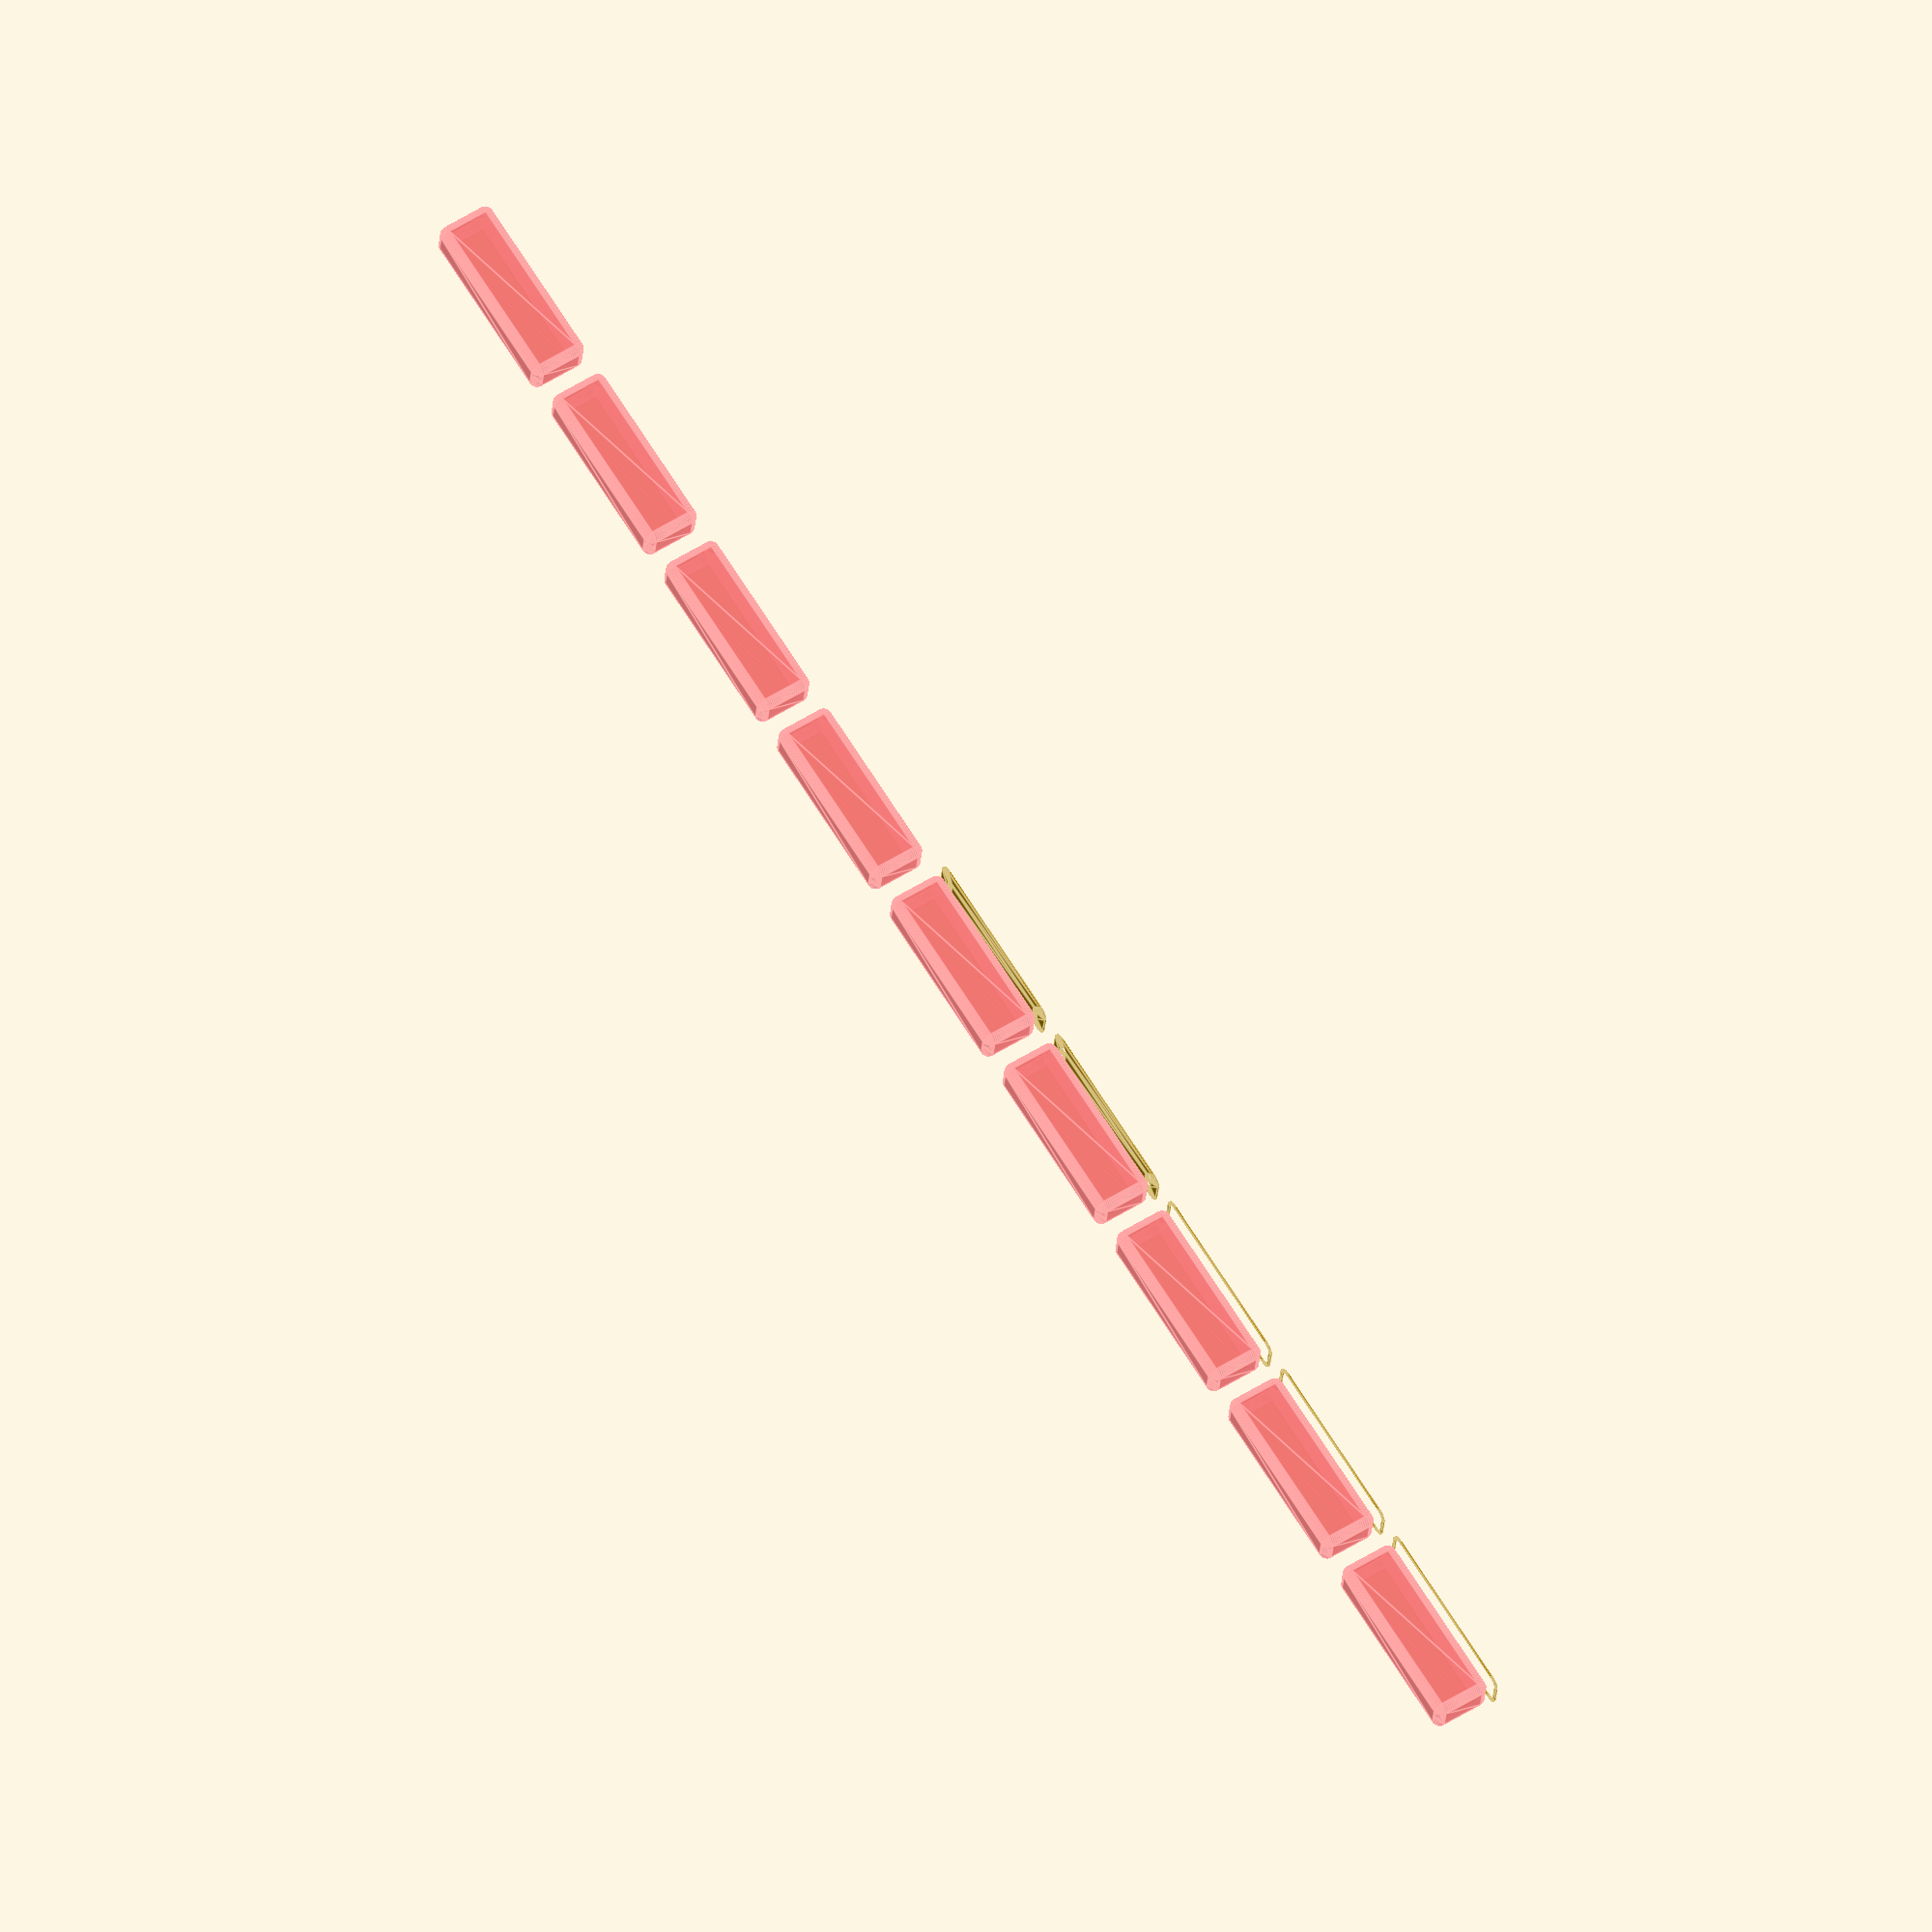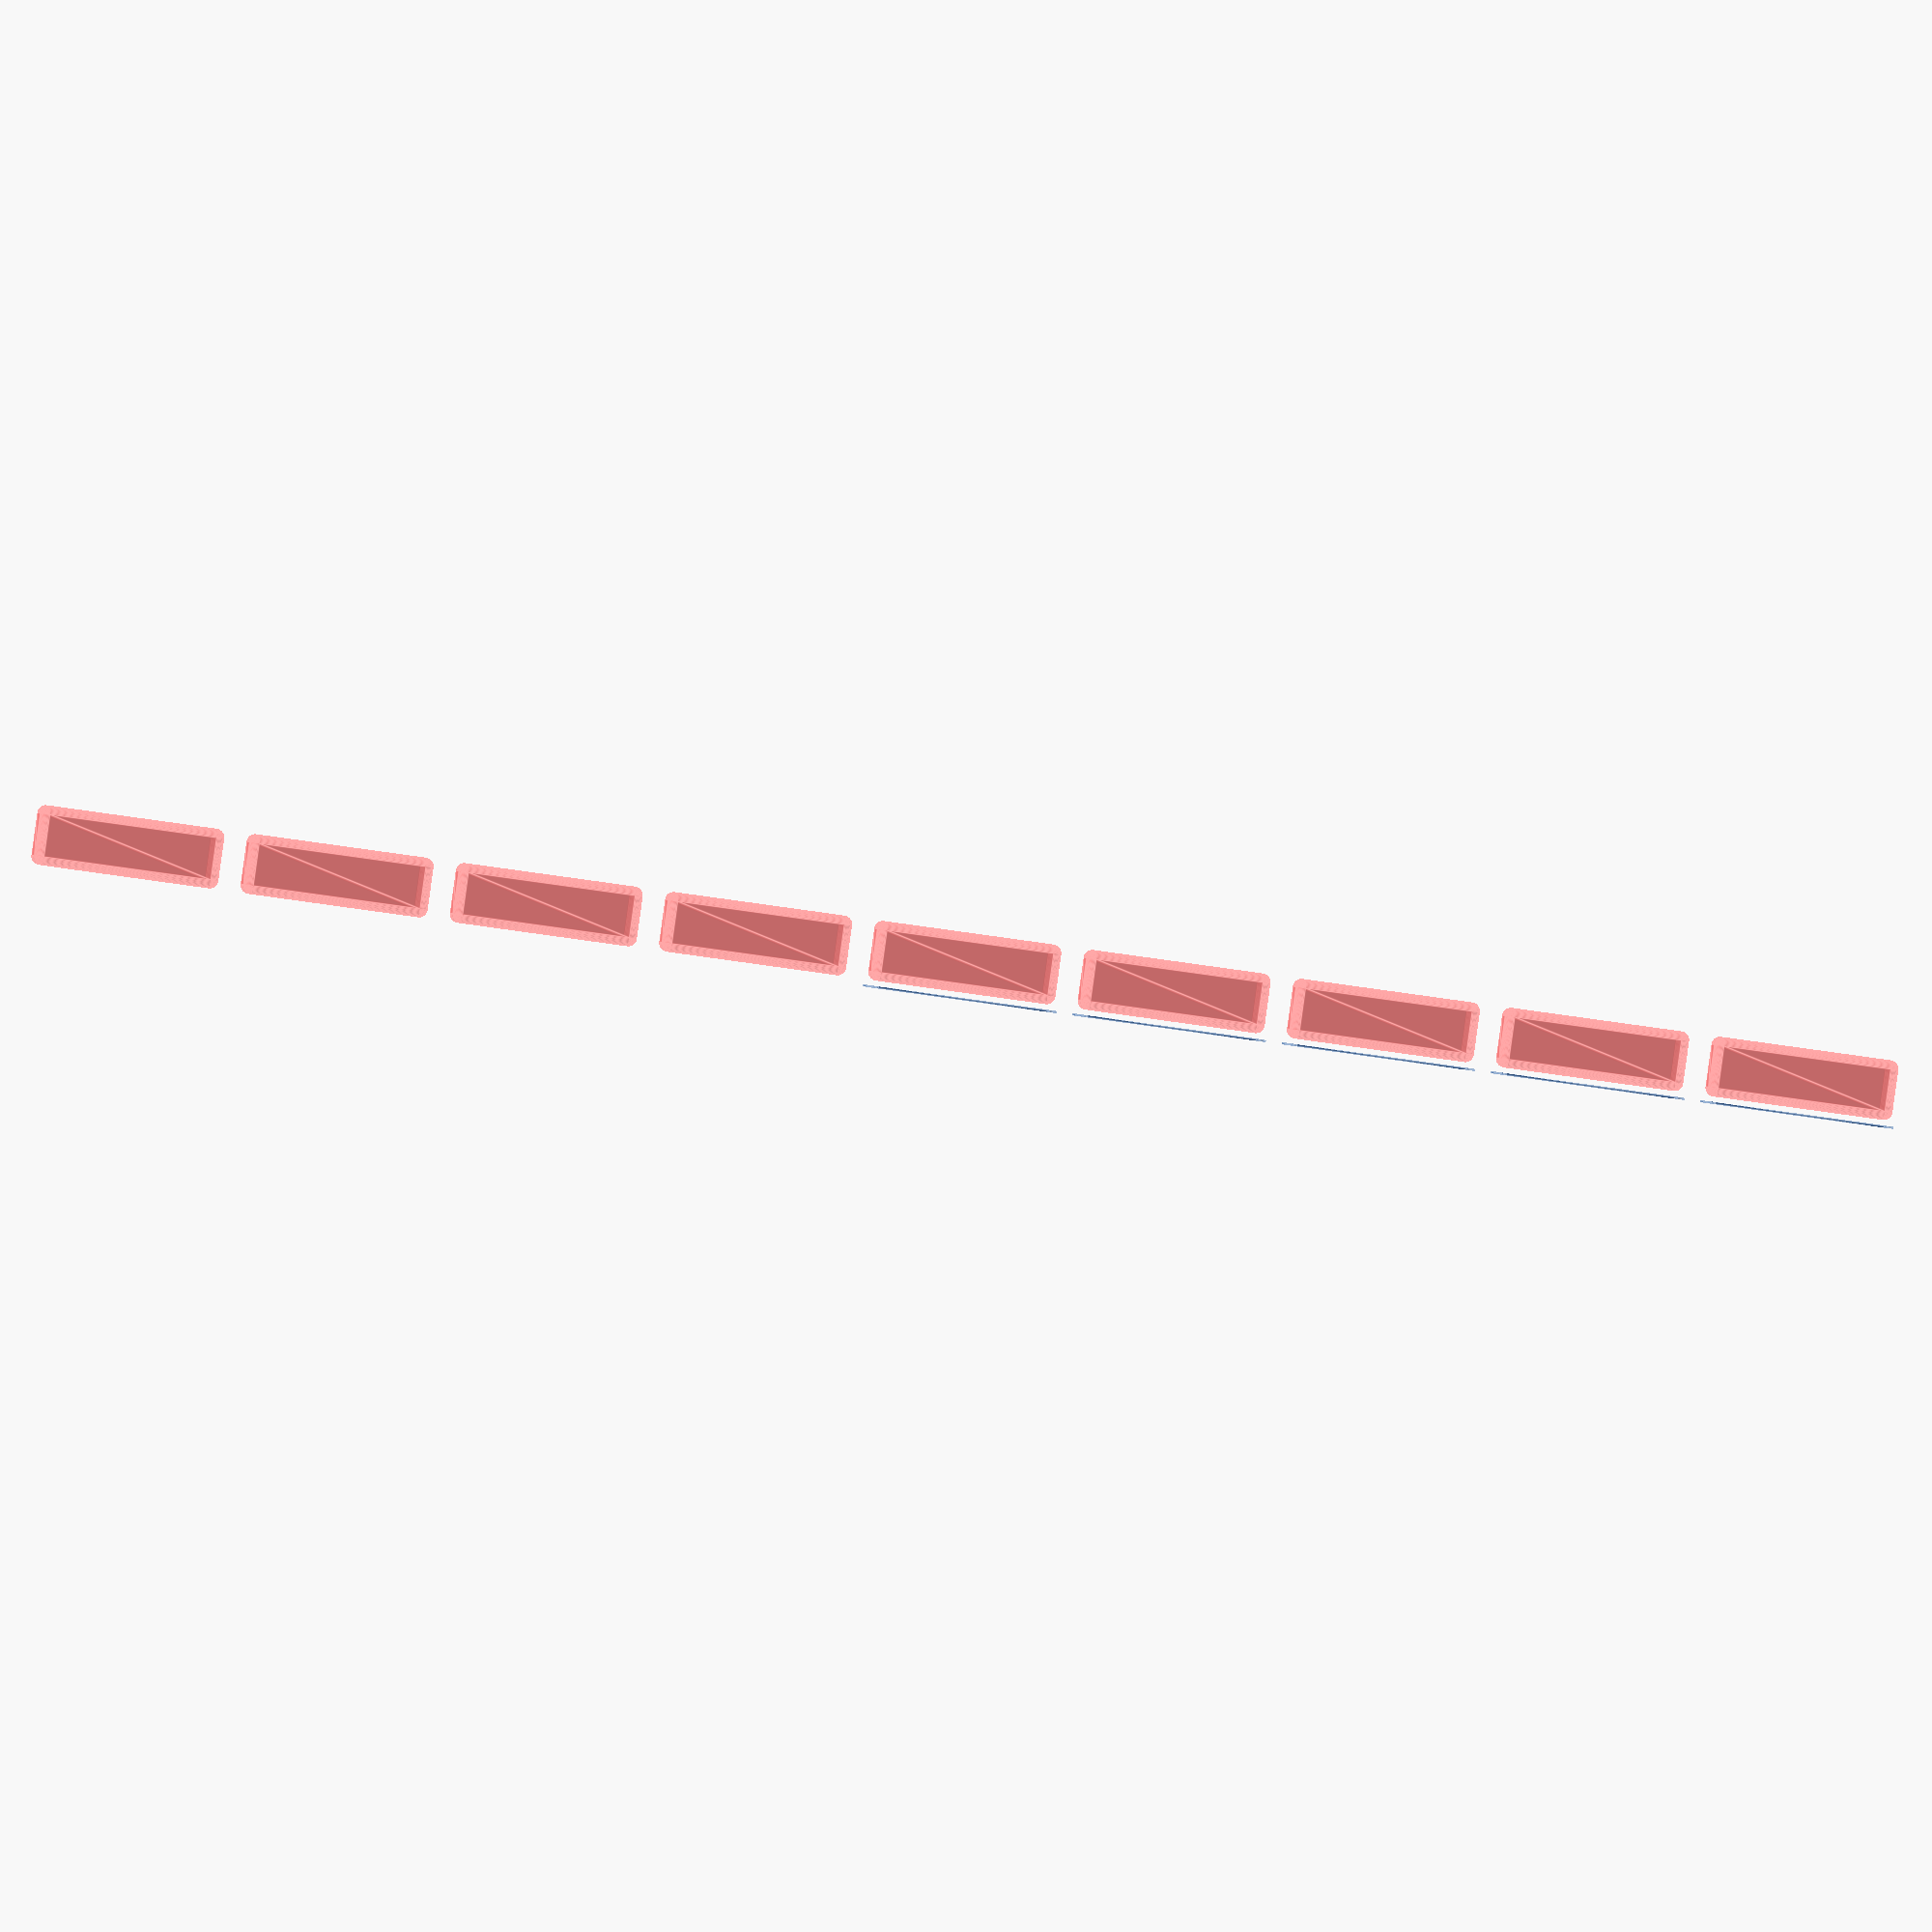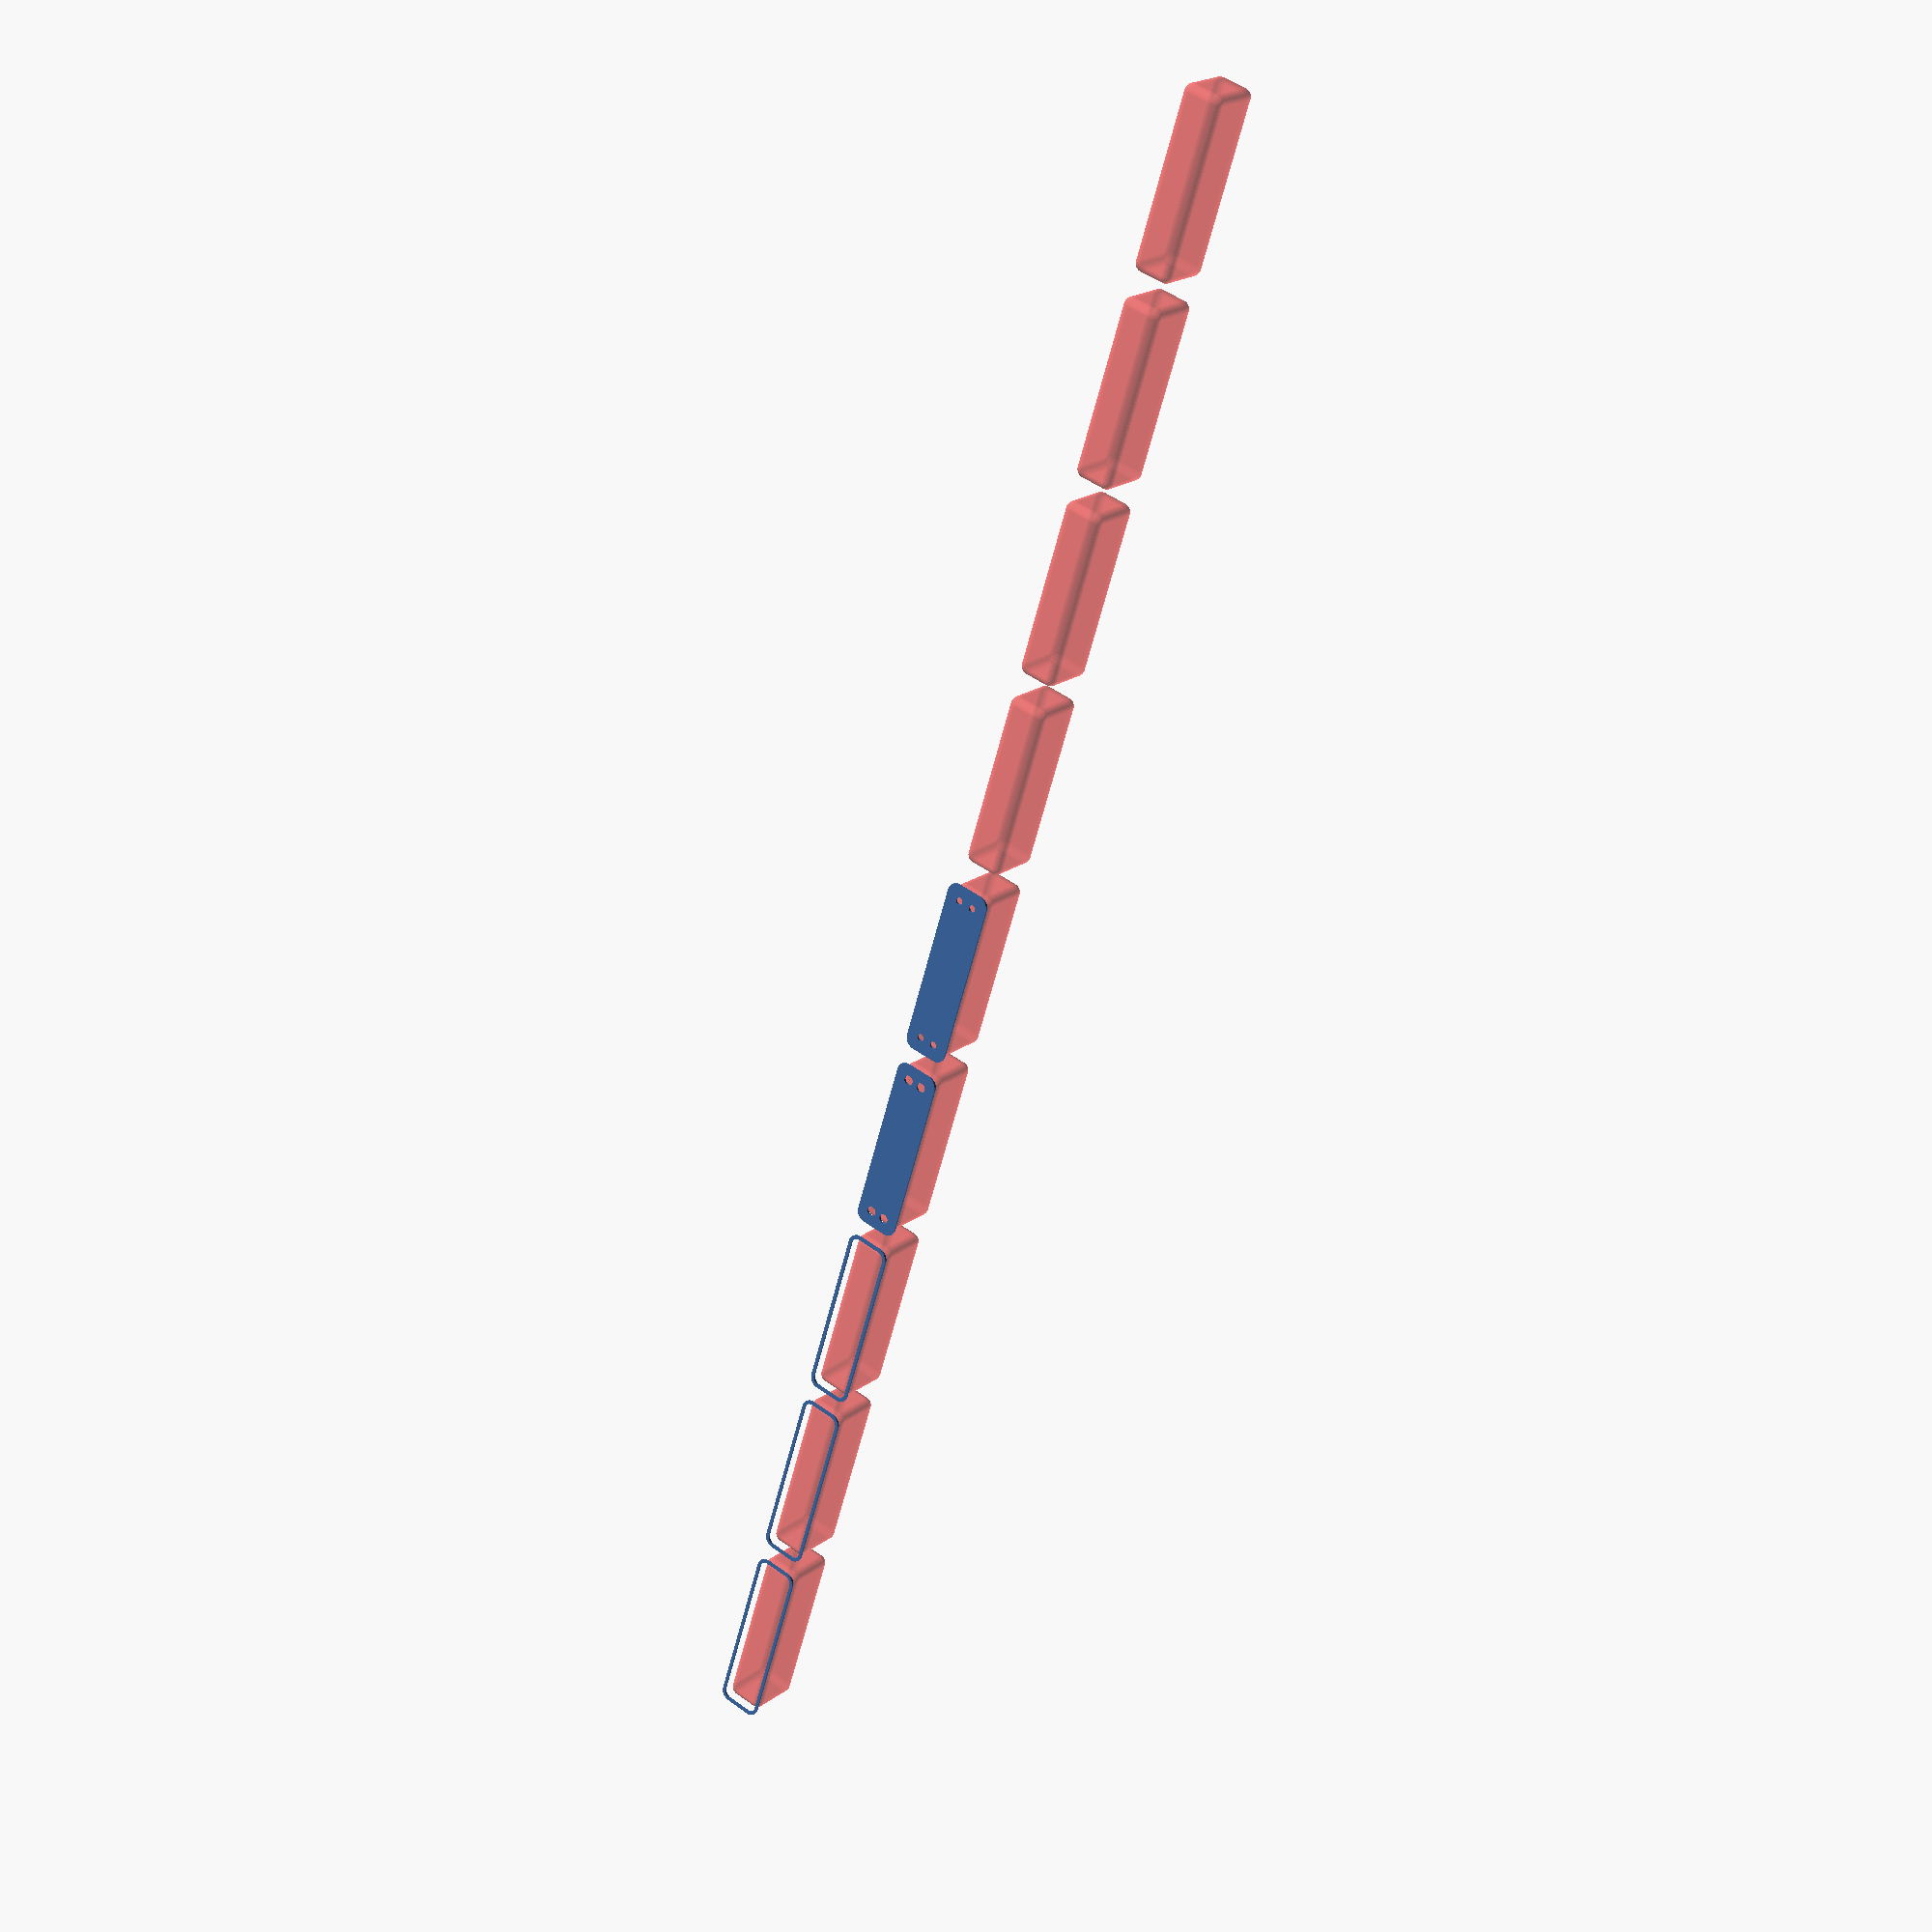
<openscad>
$fn = 50;


union() {
	translate(v = [0, 0, 0]) {
		projection() {
			intersection() {
				translate(v = [-500, -500, -12.0000000000]) {
					cube(size = [1000, 1000, 0.1000000000]);
				}
				difference() {
					union() {
						hull() {
							translate(v = [-6.2500000000, 40.0000000000, 0]) {
								cylinder(h = 27, r = 5);
							}
							translate(v = [6.2500000000, 40.0000000000, 0]) {
								cylinder(h = 27, r = 5);
							}
							translate(v = [-6.2500000000, -40.0000000000, 0]) {
								cylinder(h = 27, r = 5);
							}
							translate(v = [6.2500000000, -40.0000000000, 0]) {
								cylinder(h = 27, r = 5);
							}
						}
					}
					union() {
						translate(v = [-3.7500000000, -37.5000000000, 2]) {
							rotate(a = [0, 0, 0]) {
								difference() {
									union() {
										translate(v = [0, 0, -1.7000000000]) {
											cylinder(h = 1.7000000000, r1 = 1.5000000000, r2 = 2.4000000000);
										}
										cylinder(h = 250, r = 2.4000000000);
										translate(v = [0, 0, -6.0000000000]) {
											cylinder(h = 6, r = 1.5000000000);
										}
										translate(v = [0, 0, -6.0000000000]) {
											cylinder(h = 6, r = 1.8000000000);
										}
										translate(v = [0, 0, -6.0000000000]) {
											cylinder(h = 6, r = 1.5000000000);
										}
									}
									union();
								}
							}
						}
						translate(v = [3.7500000000, -37.5000000000, 2]) {
							rotate(a = [0, 0, 0]) {
								difference() {
									union() {
										translate(v = [0, 0, -1.7000000000]) {
											cylinder(h = 1.7000000000, r1 = 1.5000000000, r2 = 2.4000000000);
										}
										cylinder(h = 250, r = 2.4000000000);
										translate(v = [0, 0, -6.0000000000]) {
											cylinder(h = 6, r = 1.5000000000);
										}
										translate(v = [0, 0, -6.0000000000]) {
											cylinder(h = 6, r = 1.8000000000);
										}
										translate(v = [0, 0, -6.0000000000]) {
											cylinder(h = 6, r = 1.5000000000);
										}
									}
									union();
								}
							}
						}
						translate(v = [-3.7500000000, 37.5000000000, 2]) {
							rotate(a = [0, 0, 0]) {
								difference() {
									union() {
										translate(v = [0, 0, -1.7000000000]) {
											cylinder(h = 1.7000000000, r1 = 1.5000000000, r2 = 2.4000000000);
										}
										cylinder(h = 250, r = 2.4000000000);
										translate(v = [0, 0, -6.0000000000]) {
											cylinder(h = 6, r = 1.5000000000);
										}
										translate(v = [0, 0, -6.0000000000]) {
											cylinder(h = 6, r = 1.8000000000);
										}
										translate(v = [0, 0, -6.0000000000]) {
											cylinder(h = 6, r = 1.5000000000);
										}
									}
									union();
								}
							}
						}
						translate(v = [3.7500000000, 37.5000000000, 2]) {
							rotate(a = [0, 0, 0]) {
								difference() {
									union() {
										translate(v = [0, 0, -1.7000000000]) {
											cylinder(h = 1.7000000000, r1 = 1.5000000000, r2 = 2.4000000000);
										}
										cylinder(h = 250, r = 2.4000000000);
										translate(v = [0, 0, -6.0000000000]) {
											cylinder(h = 6, r = 1.5000000000);
										}
										translate(v = [0, 0, -6.0000000000]) {
											cylinder(h = 6, r = 1.8000000000);
										}
										translate(v = [0, 0, -6.0000000000]) {
											cylinder(h = 6, r = 1.5000000000);
										}
									}
									union();
								}
							}
						}
						translate(v = [0, 0, 3]) {
							#hull() {
								union() {
									translate(v = [-5.7500000000, 39.5000000000, 4]) {
										cylinder(h = 20, r = 4);
									}
									translate(v = [-5.7500000000, 39.5000000000, 4]) {
										sphere(r = 4);
									}
									translate(v = [-5.7500000000, 39.5000000000, 24]) {
										sphere(r = 4);
									}
								}
								union() {
									translate(v = [5.7500000000, 39.5000000000, 4]) {
										cylinder(h = 20, r = 4);
									}
									translate(v = [5.7500000000, 39.5000000000, 4]) {
										sphere(r = 4);
									}
									translate(v = [5.7500000000, 39.5000000000, 24]) {
										sphere(r = 4);
									}
								}
								union() {
									translate(v = [-5.7500000000, -39.5000000000, 4]) {
										cylinder(h = 20, r = 4);
									}
									translate(v = [-5.7500000000, -39.5000000000, 4]) {
										sphere(r = 4);
									}
									translate(v = [-5.7500000000, -39.5000000000, 24]) {
										sphere(r = 4);
									}
								}
								union() {
									translate(v = [5.7500000000, -39.5000000000, 4]) {
										cylinder(h = 20, r = 4);
									}
									translate(v = [5.7500000000, -39.5000000000, 4]) {
										sphere(r = 4);
									}
									translate(v = [5.7500000000, -39.5000000000, 24]) {
										sphere(r = 4);
									}
								}
							}
						}
					}
				}
			}
		}
	}
	translate(v = [0, 99, 0]) {
		projection() {
			intersection() {
				translate(v = [-500, -500, -9.0000000000]) {
					cube(size = [1000, 1000, 0.1000000000]);
				}
				difference() {
					union() {
						hull() {
							translate(v = [-6.2500000000, 40.0000000000, 0]) {
								cylinder(h = 27, r = 5);
							}
							translate(v = [6.2500000000, 40.0000000000, 0]) {
								cylinder(h = 27, r = 5);
							}
							translate(v = [-6.2500000000, -40.0000000000, 0]) {
								cylinder(h = 27, r = 5);
							}
							translate(v = [6.2500000000, -40.0000000000, 0]) {
								cylinder(h = 27, r = 5);
							}
						}
					}
					union() {
						translate(v = [-3.7500000000, -37.5000000000, 2]) {
							rotate(a = [0, 0, 0]) {
								difference() {
									union() {
										translate(v = [0, 0, -1.7000000000]) {
											cylinder(h = 1.7000000000, r1 = 1.5000000000, r2 = 2.4000000000);
										}
										cylinder(h = 250, r = 2.4000000000);
										translate(v = [0, 0, -6.0000000000]) {
											cylinder(h = 6, r = 1.5000000000);
										}
										translate(v = [0, 0, -6.0000000000]) {
											cylinder(h = 6, r = 1.8000000000);
										}
										translate(v = [0, 0, -6.0000000000]) {
											cylinder(h = 6, r = 1.5000000000);
										}
									}
									union();
								}
							}
						}
						translate(v = [3.7500000000, -37.5000000000, 2]) {
							rotate(a = [0, 0, 0]) {
								difference() {
									union() {
										translate(v = [0, 0, -1.7000000000]) {
											cylinder(h = 1.7000000000, r1 = 1.5000000000, r2 = 2.4000000000);
										}
										cylinder(h = 250, r = 2.4000000000);
										translate(v = [0, 0, -6.0000000000]) {
											cylinder(h = 6, r = 1.5000000000);
										}
										translate(v = [0, 0, -6.0000000000]) {
											cylinder(h = 6, r = 1.8000000000);
										}
										translate(v = [0, 0, -6.0000000000]) {
											cylinder(h = 6, r = 1.5000000000);
										}
									}
									union();
								}
							}
						}
						translate(v = [-3.7500000000, 37.5000000000, 2]) {
							rotate(a = [0, 0, 0]) {
								difference() {
									union() {
										translate(v = [0, 0, -1.7000000000]) {
											cylinder(h = 1.7000000000, r1 = 1.5000000000, r2 = 2.4000000000);
										}
										cylinder(h = 250, r = 2.4000000000);
										translate(v = [0, 0, -6.0000000000]) {
											cylinder(h = 6, r = 1.5000000000);
										}
										translate(v = [0, 0, -6.0000000000]) {
											cylinder(h = 6, r = 1.8000000000);
										}
										translate(v = [0, 0, -6.0000000000]) {
											cylinder(h = 6, r = 1.5000000000);
										}
									}
									union();
								}
							}
						}
						translate(v = [3.7500000000, 37.5000000000, 2]) {
							rotate(a = [0, 0, 0]) {
								difference() {
									union() {
										translate(v = [0, 0, -1.7000000000]) {
											cylinder(h = 1.7000000000, r1 = 1.5000000000, r2 = 2.4000000000);
										}
										cylinder(h = 250, r = 2.4000000000);
										translate(v = [0, 0, -6.0000000000]) {
											cylinder(h = 6, r = 1.5000000000);
										}
										translate(v = [0, 0, -6.0000000000]) {
											cylinder(h = 6, r = 1.8000000000);
										}
										translate(v = [0, 0, -6.0000000000]) {
											cylinder(h = 6, r = 1.5000000000);
										}
									}
									union();
								}
							}
						}
						translate(v = [0, 0, 3]) {
							#hull() {
								union() {
									translate(v = [-5.7500000000, 39.5000000000, 4]) {
										cylinder(h = 20, r = 4);
									}
									translate(v = [-5.7500000000, 39.5000000000, 4]) {
										sphere(r = 4);
									}
									translate(v = [-5.7500000000, 39.5000000000, 24]) {
										sphere(r = 4);
									}
								}
								union() {
									translate(v = [5.7500000000, 39.5000000000, 4]) {
										cylinder(h = 20, r = 4);
									}
									translate(v = [5.7500000000, 39.5000000000, 4]) {
										sphere(r = 4);
									}
									translate(v = [5.7500000000, 39.5000000000, 24]) {
										sphere(r = 4);
									}
								}
								union() {
									translate(v = [-5.7500000000, -39.5000000000, 4]) {
										cylinder(h = 20, r = 4);
									}
									translate(v = [-5.7500000000, -39.5000000000, 4]) {
										sphere(r = 4);
									}
									translate(v = [-5.7500000000, -39.5000000000, 24]) {
										sphere(r = 4);
									}
								}
								union() {
									translate(v = [5.7500000000, -39.5000000000, 4]) {
										cylinder(h = 20, r = 4);
									}
									translate(v = [5.7500000000, -39.5000000000, 4]) {
										sphere(r = 4);
									}
									translate(v = [5.7500000000, -39.5000000000, 24]) {
										sphere(r = 4);
									}
								}
							}
						}
					}
				}
			}
		}
	}
	translate(v = [0, 198, 0]) {
		projection() {
			intersection() {
				translate(v = [-500, -500, -6.0000000000]) {
					cube(size = [1000, 1000, 0.1000000000]);
				}
				difference() {
					union() {
						hull() {
							translate(v = [-6.2500000000, 40.0000000000, 0]) {
								cylinder(h = 27, r = 5);
							}
							translate(v = [6.2500000000, 40.0000000000, 0]) {
								cylinder(h = 27, r = 5);
							}
							translate(v = [-6.2500000000, -40.0000000000, 0]) {
								cylinder(h = 27, r = 5);
							}
							translate(v = [6.2500000000, -40.0000000000, 0]) {
								cylinder(h = 27, r = 5);
							}
						}
					}
					union() {
						translate(v = [-3.7500000000, -37.5000000000, 2]) {
							rotate(a = [0, 0, 0]) {
								difference() {
									union() {
										translate(v = [0, 0, -1.7000000000]) {
											cylinder(h = 1.7000000000, r1 = 1.5000000000, r2 = 2.4000000000);
										}
										cylinder(h = 250, r = 2.4000000000);
										translate(v = [0, 0, -6.0000000000]) {
											cylinder(h = 6, r = 1.5000000000);
										}
										translate(v = [0, 0, -6.0000000000]) {
											cylinder(h = 6, r = 1.8000000000);
										}
										translate(v = [0, 0, -6.0000000000]) {
											cylinder(h = 6, r = 1.5000000000);
										}
									}
									union();
								}
							}
						}
						translate(v = [3.7500000000, -37.5000000000, 2]) {
							rotate(a = [0, 0, 0]) {
								difference() {
									union() {
										translate(v = [0, 0, -1.7000000000]) {
											cylinder(h = 1.7000000000, r1 = 1.5000000000, r2 = 2.4000000000);
										}
										cylinder(h = 250, r = 2.4000000000);
										translate(v = [0, 0, -6.0000000000]) {
											cylinder(h = 6, r = 1.5000000000);
										}
										translate(v = [0, 0, -6.0000000000]) {
											cylinder(h = 6, r = 1.8000000000);
										}
										translate(v = [0, 0, -6.0000000000]) {
											cylinder(h = 6, r = 1.5000000000);
										}
									}
									union();
								}
							}
						}
						translate(v = [-3.7500000000, 37.5000000000, 2]) {
							rotate(a = [0, 0, 0]) {
								difference() {
									union() {
										translate(v = [0, 0, -1.7000000000]) {
											cylinder(h = 1.7000000000, r1 = 1.5000000000, r2 = 2.4000000000);
										}
										cylinder(h = 250, r = 2.4000000000);
										translate(v = [0, 0, -6.0000000000]) {
											cylinder(h = 6, r = 1.5000000000);
										}
										translate(v = [0, 0, -6.0000000000]) {
											cylinder(h = 6, r = 1.8000000000);
										}
										translate(v = [0, 0, -6.0000000000]) {
											cylinder(h = 6, r = 1.5000000000);
										}
									}
									union();
								}
							}
						}
						translate(v = [3.7500000000, 37.5000000000, 2]) {
							rotate(a = [0, 0, 0]) {
								difference() {
									union() {
										translate(v = [0, 0, -1.7000000000]) {
											cylinder(h = 1.7000000000, r1 = 1.5000000000, r2 = 2.4000000000);
										}
										cylinder(h = 250, r = 2.4000000000);
										translate(v = [0, 0, -6.0000000000]) {
											cylinder(h = 6, r = 1.5000000000);
										}
										translate(v = [0, 0, -6.0000000000]) {
											cylinder(h = 6, r = 1.8000000000);
										}
										translate(v = [0, 0, -6.0000000000]) {
											cylinder(h = 6, r = 1.5000000000);
										}
									}
									union();
								}
							}
						}
						translate(v = [0, 0, 3]) {
							#hull() {
								union() {
									translate(v = [-5.7500000000, 39.5000000000, 4]) {
										cylinder(h = 20, r = 4);
									}
									translate(v = [-5.7500000000, 39.5000000000, 4]) {
										sphere(r = 4);
									}
									translate(v = [-5.7500000000, 39.5000000000, 24]) {
										sphere(r = 4);
									}
								}
								union() {
									translate(v = [5.7500000000, 39.5000000000, 4]) {
										cylinder(h = 20, r = 4);
									}
									translate(v = [5.7500000000, 39.5000000000, 4]) {
										sphere(r = 4);
									}
									translate(v = [5.7500000000, 39.5000000000, 24]) {
										sphere(r = 4);
									}
								}
								union() {
									translate(v = [-5.7500000000, -39.5000000000, 4]) {
										cylinder(h = 20, r = 4);
									}
									translate(v = [-5.7500000000, -39.5000000000, 4]) {
										sphere(r = 4);
									}
									translate(v = [-5.7500000000, -39.5000000000, 24]) {
										sphere(r = 4);
									}
								}
								union() {
									translate(v = [5.7500000000, -39.5000000000, 4]) {
										cylinder(h = 20, r = 4);
									}
									translate(v = [5.7500000000, -39.5000000000, 4]) {
										sphere(r = 4);
									}
									translate(v = [5.7500000000, -39.5000000000, 24]) {
										sphere(r = 4);
									}
								}
							}
						}
					}
				}
			}
		}
	}
	translate(v = [0, 297, 0]) {
		projection() {
			intersection() {
				translate(v = [-500, -500, -3.0000000000]) {
					cube(size = [1000, 1000, 0.1000000000]);
				}
				difference() {
					union() {
						hull() {
							translate(v = [-6.2500000000, 40.0000000000, 0]) {
								cylinder(h = 27, r = 5);
							}
							translate(v = [6.2500000000, 40.0000000000, 0]) {
								cylinder(h = 27, r = 5);
							}
							translate(v = [-6.2500000000, -40.0000000000, 0]) {
								cylinder(h = 27, r = 5);
							}
							translate(v = [6.2500000000, -40.0000000000, 0]) {
								cylinder(h = 27, r = 5);
							}
						}
					}
					union() {
						translate(v = [-3.7500000000, -37.5000000000, 2]) {
							rotate(a = [0, 0, 0]) {
								difference() {
									union() {
										translate(v = [0, 0, -1.7000000000]) {
											cylinder(h = 1.7000000000, r1 = 1.5000000000, r2 = 2.4000000000);
										}
										cylinder(h = 250, r = 2.4000000000);
										translate(v = [0, 0, -6.0000000000]) {
											cylinder(h = 6, r = 1.5000000000);
										}
										translate(v = [0, 0, -6.0000000000]) {
											cylinder(h = 6, r = 1.8000000000);
										}
										translate(v = [0, 0, -6.0000000000]) {
											cylinder(h = 6, r = 1.5000000000);
										}
									}
									union();
								}
							}
						}
						translate(v = [3.7500000000, -37.5000000000, 2]) {
							rotate(a = [0, 0, 0]) {
								difference() {
									union() {
										translate(v = [0, 0, -1.7000000000]) {
											cylinder(h = 1.7000000000, r1 = 1.5000000000, r2 = 2.4000000000);
										}
										cylinder(h = 250, r = 2.4000000000);
										translate(v = [0, 0, -6.0000000000]) {
											cylinder(h = 6, r = 1.5000000000);
										}
										translate(v = [0, 0, -6.0000000000]) {
											cylinder(h = 6, r = 1.8000000000);
										}
										translate(v = [0, 0, -6.0000000000]) {
											cylinder(h = 6, r = 1.5000000000);
										}
									}
									union();
								}
							}
						}
						translate(v = [-3.7500000000, 37.5000000000, 2]) {
							rotate(a = [0, 0, 0]) {
								difference() {
									union() {
										translate(v = [0, 0, -1.7000000000]) {
											cylinder(h = 1.7000000000, r1 = 1.5000000000, r2 = 2.4000000000);
										}
										cylinder(h = 250, r = 2.4000000000);
										translate(v = [0, 0, -6.0000000000]) {
											cylinder(h = 6, r = 1.5000000000);
										}
										translate(v = [0, 0, -6.0000000000]) {
											cylinder(h = 6, r = 1.8000000000);
										}
										translate(v = [0, 0, -6.0000000000]) {
											cylinder(h = 6, r = 1.5000000000);
										}
									}
									union();
								}
							}
						}
						translate(v = [3.7500000000, 37.5000000000, 2]) {
							rotate(a = [0, 0, 0]) {
								difference() {
									union() {
										translate(v = [0, 0, -1.7000000000]) {
											cylinder(h = 1.7000000000, r1 = 1.5000000000, r2 = 2.4000000000);
										}
										cylinder(h = 250, r = 2.4000000000);
										translate(v = [0, 0, -6.0000000000]) {
											cylinder(h = 6, r = 1.5000000000);
										}
										translate(v = [0, 0, -6.0000000000]) {
											cylinder(h = 6, r = 1.8000000000);
										}
										translate(v = [0, 0, -6.0000000000]) {
											cylinder(h = 6, r = 1.5000000000);
										}
									}
									union();
								}
							}
						}
						translate(v = [0, 0, 3]) {
							#hull() {
								union() {
									translate(v = [-5.7500000000, 39.5000000000, 4]) {
										cylinder(h = 20, r = 4);
									}
									translate(v = [-5.7500000000, 39.5000000000, 4]) {
										sphere(r = 4);
									}
									translate(v = [-5.7500000000, 39.5000000000, 24]) {
										sphere(r = 4);
									}
								}
								union() {
									translate(v = [5.7500000000, 39.5000000000, 4]) {
										cylinder(h = 20, r = 4);
									}
									translate(v = [5.7500000000, 39.5000000000, 4]) {
										sphere(r = 4);
									}
									translate(v = [5.7500000000, 39.5000000000, 24]) {
										sphere(r = 4);
									}
								}
								union() {
									translate(v = [-5.7500000000, -39.5000000000, 4]) {
										cylinder(h = 20, r = 4);
									}
									translate(v = [-5.7500000000, -39.5000000000, 4]) {
										sphere(r = 4);
									}
									translate(v = [-5.7500000000, -39.5000000000, 24]) {
										sphere(r = 4);
									}
								}
								union() {
									translate(v = [5.7500000000, -39.5000000000, 4]) {
										cylinder(h = 20, r = 4);
									}
									translate(v = [5.7500000000, -39.5000000000, 4]) {
										sphere(r = 4);
									}
									translate(v = [5.7500000000, -39.5000000000, 24]) {
										sphere(r = 4);
									}
								}
							}
						}
					}
				}
			}
		}
	}
	translate(v = [0, 396, 0]) {
		projection() {
			intersection() {
				translate(v = [-500, -500, 0.0000000000]) {
					cube(size = [1000, 1000, 0.1000000000]);
				}
				difference() {
					union() {
						hull() {
							translate(v = [-6.2500000000, 40.0000000000, 0]) {
								cylinder(h = 27, r = 5);
							}
							translate(v = [6.2500000000, 40.0000000000, 0]) {
								cylinder(h = 27, r = 5);
							}
							translate(v = [-6.2500000000, -40.0000000000, 0]) {
								cylinder(h = 27, r = 5);
							}
							translate(v = [6.2500000000, -40.0000000000, 0]) {
								cylinder(h = 27, r = 5);
							}
						}
					}
					union() {
						translate(v = [-3.7500000000, -37.5000000000, 2]) {
							rotate(a = [0, 0, 0]) {
								difference() {
									union() {
										translate(v = [0, 0, -1.7000000000]) {
											cylinder(h = 1.7000000000, r1 = 1.5000000000, r2 = 2.4000000000);
										}
										cylinder(h = 250, r = 2.4000000000);
										translate(v = [0, 0, -6.0000000000]) {
											cylinder(h = 6, r = 1.5000000000);
										}
										translate(v = [0, 0, -6.0000000000]) {
											cylinder(h = 6, r = 1.8000000000);
										}
										translate(v = [0, 0, -6.0000000000]) {
											cylinder(h = 6, r = 1.5000000000);
										}
									}
									union();
								}
							}
						}
						translate(v = [3.7500000000, -37.5000000000, 2]) {
							rotate(a = [0, 0, 0]) {
								difference() {
									union() {
										translate(v = [0, 0, -1.7000000000]) {
											cylinder(h = 1.7000000000, r1 = 1.5000000000, r2 = 2.4000000000);
										}
										cylinder(h = 250, r = 2.4000000000);
										translate(v = [0, 0, -6.0000000000]) {
											cylinder(h = 6, r = 1.5000000000);
										}
										translate(v = [0, 0, -6.0000000000]) {
											cylinder(h = 6, r = 1.8000000000);
										}
										translate(v = [0, 0, -6.0000000000]) {
											cylinder(h = 6, r = 1.5000000000);
										}
									}
									union();
								}
							}
						}
						translate(v = [-3.7500000000, 37.5000000000, 2]) {
							rotate(a = [0, 0, 0]) {
								difference() {
									union() {
										translate(v = [0, 0, -1.7000000000]) {
											cylinder(h = 1.7000000000, r1 = 1.5000000000, r2 = 2.4000000000);
										}
										cylinder(h = 250, r = 2.4000000000);
										translate(v = [0, 0, -6.0000000000]) {
											cylinder(h = 6, r = 1.5000000000);
										}
										translate(v = [0, 0, -6.0000000000]) {
											cylinder(h = 6, r = 1.8000000000);
										}
										translate(v = [0, 0, -6.0000000000]) {
											cylinder(h = 6, r = 1.5000000000);
										}
									}
									union();
								}
							}
						}
						translate(v = [3.7500000000, 37.5000000000, 2]) {
							rotate(a = [0, 0, 0]) {
								difference() {
									union() {
										translate(v = [0, 0, -1.7000000000]) {
											cylinder(h = 1.7000000000, r1 = 1.5000000000, r2 = 2.4000000000);
										}
										cylinder(h = 250, r = 2.4000000000);
										translate(v = [0, 0, -6.0000000000]) {
											cylinder(h = 6, r = 1.5000000000);
										}
										translate(v = [0, 0, -6.0000000000]) {
											cylinder(h = 6, r = 1.8000000000);
										}
										translate(v = [0, 0, -6.0000000000]) {
											cylinder(h = 6, r = 1.5000000000);
										}
									}
									union();
								}
							}
						}
						translate(v = [0, 0, 3]) {
							#hull() {
								union() {
									translate(v = [-5.7500000000, 39.5000000000, 4]) {
										cylinder(h = 20, r = 4);
									}
									translate(v = [-5.7500000000, 39.5000000000, 4]) {
										sphere(r = 4);
									}
									translate(v = [-5.7500000000, 39.5000000000, 24]) {
										sphere(r = 4);
									}
								}
								union() {
									translate(v = [5.7500000000, 39.5000000000, 4]) {
										cylinder(h = 20, r = 4);
									}
									translate(v = [5.7500000000, 39.5000000000, 4]) {
										sphere(r = 4);
									}
									translate(v = [5.7500000000, 39.5000000000, 24]) {
										sphere(r = 4);
									}
								}
								union() {
									translate(v = [-5.7500000000, -39.5000000000, 4]) {
										cylinder(h = 20, r = 4);
									}
									translate(v = [-5.7500000000, -39.5000000000, 4]) {
										sphere(r = 4);
									}
									translate(v = [-5.7500000000, -39.5000000000, 24]) {
										sphere(r = 4);
									}
								}
								union() {
									translate(v = [5.7500000000, -39.5000000000, 4]) {
										cylinder(h = 20, r = 4);
									}
									translate(v = [5.7500000000, -39.5000000000, 4]) {
										sphere(r = 4);
									}
									translate(v = [5.7500000000, -39.5000000000, 24]) {
										sphere(r = 4);
									}
								}
							}
						}
					}
				}
			}
		}
	}
	translate(v = [0, 495, 0]) {
		projection() {
			intersection() {
				translate(v = [-500, -500, 3.0000000000]) {
					cube(size = [1000, 1000, 0.1000000000]);
				}
				difference() {
					union() {
						hull() {
							translate(v = [-6.2500000000, 40.0000000000, 0]) {
								cylinder(h = 27, r = 5);
							}
							translate(v = [6.2500000000, 40.0000000000, 0]) {
								cylinder(h = 27, r = 5);
							}
							translate(v = [-6.2500000000, -40.0000000000, 0]) {
								cylinder(h = 27, r = 5);
							}
							translate(v = [6.2500000000, -40.0000000000, 0]) {
								cylinder(h = 27, r = 5);
							}
						}
					}
					union() {
						translate(v = [-3.7500000000, -37.5000000000, 2]) {
							rotate(a = [0, 0, 0]) {
								difference() {
									union() {
										translate(v = [0, 0, -1.7000000000]) {
											cylinder(h = 1.7000000000, r1 = 1.5000000000, r2 = 2.4000000000);
										}
										cylinder(h = 250, r = 2.4000000000);
										translate(v = [0, 0, -6.0000000000]) {
											cylinder(h = 6, r = 1.5000000000);
										}
										translate(v = [0, 0, -6.0000000000]) {
											cylinder(h = 6, r = 1.8000000000);
										}
										translate(v = [0, 0, -6.0000000000]) {
											cylinder(h = 6, r = 1.5000000000);
										}
									}
									union();
								}
							}
						}
						translate(v = [3.7500000000, -37.5000000000, 2]) {
							rotate(a = [0, 0, 0]) {
								difference() {
									union() {
										translate(v = [0, 0, -1.7000000000]) {
											cylinder(h = 1.7000000000, r1 = 1.5000000000, r2 = 2.4000000000);
										}
										cylinder(h = 250, r = 2.4000000000);
										translate(v = [0, 0, -6.0000000000]) {
											cylinder(h = 6, r = 1.5000000000);
										}
										translate(v = [0, 0, -6.0000000000]) {
											cylinder(h = 6, r = 1.8000000000);
										}
										translate(v = [0, 0, -6.0000000000]) {
											cylinder(h = 6, r = 1.5000000000);
										}
									}
									union();
								}
							}
						}
						translate(v = [-3.7500000000, 37.5000000000, 2]) {
							rotate(a = [0, 0, 0]) {
								difference() {
									union() {
										translate(v = [0, 0, -1.7000000000]) {
											cylinder(h = 1.7000000000, r1 = 1.5000000000, r2 = 2.4000000000);
										}
										cylinder(h = 250, r = 2.4000000000);
										translate(v = [0, 0, -6.0000000000]) {
											cylinder(h = 6, r = 1.5000000000);
										}
										translate(v = [0, 0, -6.0000000000]) {
											cylinder(h = 6, r = 1.8000000000);
										}
										translate(v = [0, 0, -6.0000000000]) {
											cylinder(h = 6, r = 1.5000000000);
										}
									}
									union();
								}
							}
						}
						translate(v = [3.7500000000, 37.5000000000, 2]) {
							rotate(a = [0, 0, 0]) {
								difference() {
									union() {
										translate(v = [0, 0, -1.7000000000]) {
											cylinder(h = 1.7000000000, r1 = 1.5000000000, r2 = 2.4000000000);
										}
										cylinder(h = 250, r = 2.4000000000);
										translate(v = [0, 0, -6.0000000000]) {
											cylinder(h = 6, r = 1.5000000000);
										}
										translate(v = [0, 0, -6.0000000000]) {
											cylinder(h = 6, r = 1.8000000000);
										}
										translate(v = [0, 0, -6.0000000000]) {
											cylinder(h = 6, r = 1.5000000000);
										}
									}
									union();
								}
							}
						}
						translate(v = [0, 0, 3]) {
							#hull() {
								union() {
									translate(v = [-5.7500000000, 39.5000000000, 4]) {
										cylinder(h = 20, r = 4);
									}
									translate(v = [-5.7500000000, 39.5000000000, 4]) {
										sphere(r = 4);
									}
									translate(v = [-5.7500000000, 39.5000000000, 24]) {
										sphere(r = 4);
									}
								}
								union() {
									translate(v = [5.7500000000, 39.5000000000, 4]) {
										cylinder(h = 20, r = 4);
									}
									translate(v = [5.7500000000, 39.5000000000, 4]) {
										sphere(r = 4);
									}
									translate(v = [5.7500000000, 39.5000000000, 24]) {
										sphere(r = 4);
									}
								}
								union() {
									translate(v = [-5.7500000000, -39.5000000000, 4]) {
										cylinder(h = 20, r = 4);
									}
									translate(v = [-5.7500000000, -39.5000000000, 4]) {
										sphere(r = 4);
									}
									translate(v = [-5.7500000000, -39.5000000000, 24]) {
										sphere(r = 4);
									}
								}
								union() {
									translate(v = [5.7500000000, -39.5000000000, 4]) {
										cylinder(h = 20, r = 4);
									}
									translate(v = [5.7500000000, -39.5000000000, 4]) {
										sphere(r = 4);
									}
									translate(v = [5.7500000000, -39.5000000000, 24]) {
										sphere(r = 4);
									}
								}
							}
						}
					}
				}
			}
		}
	}
	translate(v = [0, 594, 0]) {
		projection() {
			intersection() {
				translate(v = [-500, -500, 6.0000000000]) {
					cube(size = [1000, 1000, 0.1000000000]);
				}
				difference() {
					union() {
						hull() {
							translate(v = [-6.2500000000, 40.0000000000, 0]) {
								cylinder(h = 27, r = 5);
							}
							translate(v = [6.2500000000, 40.0000000000, 0]) {
								cylinder(h = 27, r = 5);
							}
							translate(v = [-6.2500000000, -40.0000000000, 0]) {
								cylinder(h = 27, r = 5);
							}
							translate(v = [6.2500000000, -40.0000000000, 0]) {
								cylinder(h = 27, r = 5);
							}
						}
					}
					union() {
						translate(v = [-3.7500000000, -37.5000000000, 2]) {
							rotate(a = [0, 0, 0]) {
								difference() {
									union() {
										translate(v = [0, 0, -1.7000000000]) {
											cylinder(h = 1.7000000000, r1 = 1.5000000000, r2 = 2.4000000000);
										}
										cylinder(h = 250, r = 2.4000000000);
										translate(v = [0, 0, -6.0000000000]) {
											cylinder(h = 6, r = 1.5000000000);
										}
										translate(v = [0, 0, -6.0000000000]) {
											cylinder(h = 6, r = 1.8000000000);
										}
										translate(v = [0, 0, -6.0000000000]) {
											cylinder(h = 6, r = 1.5000000000);
										}
									}
									union();
								}
							}
						}
						translate(v = [3.7500000000, -37.5000000000, 2]) {
							rotate(a = [0, 0, 0]) {
								difference() {
									union() {
										translate(v = [0, 0, -1.7000000000]) {
											cylinder(h = 1.7000000000, r1 = 1.5000000000, r2 = 2.4000000000);
										}
										cylinder(h = 250, r = 2.4000000000);
										translate(v = [0, 0, -6.0000000000]) {
											cylinder(h = 6, r = 1.5000000000);
										}
										translate(v = [0, 0, -6.0000000000]) {
											cylinder(h = 6, r = 1.8000000000);
										}
										translate(v = [0, 0, -6.0000000000]) {
											cylinder(h = 6, r = 1.5000000000);
										}
									}
									union();
								}
							}
						}
						translate(v = [-3.7500000000, 37.5000000000, 2]) {
							rotate(a = [0, 0, 0]) {
								difference() {
									union() {
										translate(v = [0, 0, -1.7000000000]) {
											cylinder(h = 1.7000000000, r1 = 1.5000000000, r2 = 2.4000000000);
										}
										cylinder(h = 250, r = 2.4000000000);
										translate(v = [0, 0, -6.0000000000]) {
											cylinder(h = 6, r = 1.5000000000);
										}
										translate(v = [0, 0, -6.0000000000]) {
											cylinder(h = 6, r = 1.8000000000);
										}
										translate(v = [0, 0, -6.0000000000]) {
											cylinder(h = 6, r = 1.5000000000);
										}
									}
									union();
								}
							}
						}
						translate(v = [3.7500000000, 37.5000000000, 2]) {
							rotate(a = [0, 0, 0]) {
								difference() {
									union() {
										translate(v = [0, 0, -1.7000000000]) {
											cylinder(h = 1.7000000000, r1 = 1.5000000000, r2 = 2.4000000000);
										}
										cylinder(h = 250, r = 2.4000000000);
										translate(v = [0, 0, -6.0000000000]) {
											cylinder(h = 6, r = 1.5000000000);
										}
										translate(v = [0, 0, -6.0000000000]) {
											cylinder(h = 6, r = 1.8000000000);
										}
										translate(v = [0, 0, -6.0000000000]) {
											cylinder(h = 6, r = 1.5000000000);
										}
									}
									union();
								}
							}
						}
						translate(v = [0, 0, 3]) {
							#hull() {
								union() {
									translate(v = [-5.7500000000, 39.5000000000, 4]) {
										cylinder(h = 20, r = 4);
									}
									translate(v = [-5.7500000000, 39.5000000000, 4]) {
										sphere(r = 4);
									}
									translate(v = [-5.7500000000, 39.5000000000, 24]) {
										sphere(r = 4);
									}
								}
								union() {
									translate(v = [5.7500000000, 39.5000000000, 4]) {
										cylinder(h = 20, r = 4);
									}
									translate(v = [5.7500000000, 39.5000000000, 4]) {
										sphere(r = 4);
									}
									translate(v = [5.7500000000, 39.5000000000, 24]) {
										sphere(r = 4);
									}
								}
								union() {
									translate(v = [-5.7500000000, -39.5000000000, 4]) {
										cylinder(h = 20, r = 4);
									}
									translate(v = [-5.7500000000, -39.5000000000, 4]) {
										sphere(r = 4);
									}
									translate(v = [-5.7500000000, -39.5000000000, 24]) {
										sphere(r = 4);
									}
								}
								union() {
									translate(v = [5.7500000000, -39.5000000000, 4]) {
										cylinder(h = 20, r = 4);
									}
									translate(v = [5.7500000000, -39.5000000000, 4]) {
										sphere(r = 4);
									}
									translate(v = [5.7500000000, -39.5000000000, 24]) {
										sphere(r = 4);
									}
								}
							}
						}
					}
				}
			}
		}
	}
	translate(v = [0, 693, 0]) {
		projection() {
			intersection() {
				translate(v = [-500, -500, 9.0000000000]) {
					cube(size = [1000, 1000, 0.1000000000]);
				}
				difference() {
					union() {
						hull() {
							translate(v = [-6.2500000000, 40.0000000000, 0]) {
								cylinder(h = 27, r = 5);
							}
							translate(v = [6.2500000000, 40.0000000000, 0]) {
								cylinder(h = 27, r = 5);
							}
							translate(v = [-6.2500000000, -40.0000000000, 0]) {
								cylinder(h = 27, r = 5);
							}
							translate(v = [6.2500000000, -40.0000000000, 0]) {
								cylinder(h = 27, r = 5);
							}
						}
					}
					union() {
						translate(v = [-3.7500000000, -37.5000000000, 2]) {
							rotate(a = [0, 0, 0]) {
								difference() {
									union() {
										translate(v = [0, 0, -1.7000000000]) {
											cylinder(h = 1.7000000000, r1 = 1.5000000000, r2 = 2.4000000000);
										}
										cylinder(h = 250, r = 2.4000000000);
										translate(v = [0, 0, -6.0000000000]) {
											cylinder(h = 6, r = 1.5000000000);
										}
										translate(v = [0, 0, -6.0000000000]) {
											cylinder(h = 6, r = 1.8000000000);
										}
										translate(v = [0, 0, -6.0000000000]) {
											cylinder(h = 6, r = 1.5000000000);
										}
									}
									union();
								}
							}
						}
						translate(v = [3.7500000000, -37.5000000000, 2]) {
							rotate(a = [0, 0, 0]) {
								difference() {
									union() {
										translate(v = [0, 0, -1.7000000000]) {
											cylinder(h = 1.7000000000, r1 = 1.5000000000, r2 = 2.4000000000);
										}
										cylinder(h = 250, r = 2.4000000000);
										translate(v = [0, 0, -6.0000000000]) {
											cylinder(h = 6, r = 1.5000000000);
										}
										translate(v = [0, 0, -6.0000000000]) {
											cylinder(h = 6, r = 1.8000000000);
										}
										translate(v = [0, 0, -6.0000000000]) {
											cylinder(h = 6, r = 1.5000000000);
										}
									}
									union();
								}
							}
						}
						translate(v = [-3.7500000000, 37.5000000000, 2]) {
							rotate(a = [0, 0, 0]) {
								difference() {
									union() {
										translate(v = [0, 0, -1.7000000000]) {
											cylinder(h = 1.7000000000, r1 = 1.5000000000, r2 = 2.4000000000);
										}
										cylinder(h = 250, r = 2.4000000000);
										translate(v = [0, 0, -6.0000000000]) {
											cylinder(h = 6, r = 1.5000000000);
										}
										translate(v = [0, 0, -6.0000000000]) {
											cylinder(h = 6, r = 1.8000000000);
										}
										translate(v = [0, 0, -6.0000000000]) {
											cylinder(h = 6, r = 1.5000000000);
										}
									}
									union();
								}
							}
						}
						translate(v = [3.7500000000, 37.5000000000, 2]) {
							rotate(a = [0, 0, 0]) {
								difference() {
									union() {
										translate(v = [0, 0, -1.7000000000]) {
											cylinder(h = 1.7000000000, r1 = 1.5000000000, r2 = 2.4000000000);
										}
										cylinder(h = 250, r = 2.4000000000);
										translate(v = [0, 0, -6.0000000000]) {
											cylinder(h = 6, r = 1.5000000000);
										}
										translate(v = [0, 0, -6.0000000000]) {
											cylinder(h = 6, r = 1.8000000000);
										}
										translate(v = [0, 0, -6.0000000000]) {
											cylinder(h = 6, r = 1.5000000000);
										}
									}
									union();
								}
							}
						}
						translate(v = [0, 0, 3]) {
							#hull() {
								union() {
									translate(v = [-5.7500000000, 39.5000000000, 4]) {
										cylinder(h = 20, r = 4);
									}
									translate(v = [-5.7500000000, 39.5000000000, 4]) {
										sphere(r = 4);
									}
									translate(v = [-5.7500000000, 39.5000000000, 24]) {
										sphere(r = 4);
									}
								}
								union() {
									translate(v = [5.7500000000, 39.5000000000, 4]) {
										cylinder(h = 20, r = 4);
									}
									translate(v = [5.7500000000, 39.5000000000, 4]) {
										sphere(r = 4);
									}
									translate(v = [5.7500000000, 39.5000000000, 24]) {
										sphere(r = 4);
									}
								}
								union() {
									translate(v = [-5.7500000000, -39.5000000000, 4]) {
										cylinder(h = 20, r = 4);
									}
									translate(v = [-5.7500000000, -39.5000000000, 4]) {
										sphere(r = 4);
									}
									translate(v = [-5.7500000000, -39.5000000000, 24]) {
										sphere(r = 4);
									}
								}
								union() {
									translate(v = [5.7500000000, -39.5000000000, 4]) {
										cylinder(h = 20, r = 4);
									}
									translate(v = [5.7500000000, -39.5000000000, 4]) {
										sphere(r = 4);
									}
									translate(v = [5.7500000000, -39.5000000000, 24]) {
										sphere(r = 4);
									}
								}
							}
						}
					}
				}
			}
		}
	}
	translate(v = [0, 792, 0]) {
		projection() {
			intersection() {
				translate(v = [-500, -500, 12.0000000000]) {
					cube(size = [1000, 1000, 0.1000000000]);
				}
				difference() {
					union() {
						hull() {
							translate(v = [-6.2500000000, 40.0000000000, 0]) {
								cylinder(h = 27, r = 5);
							}
							translate(v = [6.2500000000, 40.0000000000, 0]) {
								cylinder(h = 27, r = 5);
							}
							translate(v = [-6.2500000000, -40.0000000000, 0]) {
								cylinder(h = 27, r = 5);
							}
							translate(v = [6.2500000000, -40.0000000000, 0]) {
								cylinder(h = 27, r = 5);
							}
						}
					}
					union() {
						translate(v = [-3.7500000000, -37.5000000000, 2]) {
							rotate(a = [0, 0, 0]) {
								difference() {
									union() {
										translate(v = [0, 0, -1.7000000000]) {
											cylinder(h = 1.7000000000, r1 = 1.5000000000, r2 = 2.4000000000);
										}
										cylinder(h = 250, r = 2.4000000000);
										translate(v = [0, 0, -6.0000000000]) {
											cylinder(h = 6, r = 1.5000000000);
										}
										translate(v = [0, 0, -6.0000000000]) {
											cylinder(h = 6, r = 1.8000000000);
										}
										translate(v = [0, 0, -6.0000000000]) {
											cylinder(h = 6, r = 1.5000000000);
										}
									}
									union();
								}
							}
						}
						translate(v = [3.7500000000, -37.5000000000, 2]) {
							rotate(a = [0, 0, 0]) {
								difference() {
									union() {
										translate(v = [0, 0, -1.7000000000]) {
											cylinder(h = 1.7000000000, r1 = 1.5000000000, r2 = 2.4000000000);
										}
										cylinder(h = 250, r = 2.4000000000);
										translate(v = [0, 0, -6.0000000000]) {
											cylinder(h = 6, r = 1.5000000000);
										}
										translate(v = [0, 0, -6.0000000000]) {
											cylinder(h = 6, r = 1.8000000000);
										}
										translate(v = [0, 0, -6.0000000000]) {
											cylinder(h = 6, r = 1.5000000000);
										}
									}
									union();
								}
							}
						}
						translate(v = [-3.7500000000, 37.5000000000, 2]) {
							rotate(a = [0, 0, 0]) {
								difference() {
									union() {
										translate(v = [0, 0, -1.7000000000]) {
											cylinder(h = 1.7000000000, r1 = 1.5000000000, r2 = 2.4000000000);
										}
										cylinder(h = 250, r = 2.4000000000);
										translate(v = [0, 0, -6.0000000000]) {
											cylinder(h = 6, r = 1.5000000000);
										}
										translate(v = [0, 0, -6.0000000000]) {
											cylinder(h = 6, r = 1.8000000000);
										}
										translate(v = [0, 0, -6.0000000000]) {
											cylinder(h = 6, r = 1.5000000000);
										}
									}
									union();
								}
							}
						}
						translate(v = [3.7500000000, 37.5000000000, 2]) {
							rotate(a = [0, 0, 0]) {
								difference() {
									union() {
										translate(v = [0, 0, -1.7000000000]) {
											cylinder(h = 1.7000000000, r1 = 1.5000000000, r2 = 2.4000000000);
										}
										cylinder(h = 250, r = 2.4000000000);
										translate(v = [0, 0, -6.0000000000]) {
											cylinder(h = 6, r = 1.5000000000);
										}
										translate(v = [0, 0, -6.0000000000]) {
											cylinder(h = 6, r = 1.8000000000);
										}
										translate(v = [0, 0, -6.0000000000]) {
											cylinder(h = 6, r = 1.5000000000);
										}
									}
									union();
								}
							}
						}
						translate(v = [0, 0, 3]) {
							#hull() {
								union() {
									translate(v = [-5.7500000000, 39.5000000000, 4]) {
										cylinder(h = 20, r = 4);
									}
									translate(v = [-5.7500000000, 39.5000000000, 4]) {
										sphere(r = 4);
									}
									translate(v = [-5.7500000000, 39.5000000000, 24]) {
										sphere(r = 4);
									}
								}
								union() {
									translate(v = [5.7500000000, 39.5000000000, 4]) {
										cylinder(h = 20, r = 4);
									}
									translate(v = [5.7500000000, 39.5000000000, 4]) {
										sphere(r = 4);
									}
									translate(v = [5.7500000000, 39.5000000000, 24]) {
										sphere(r = 4);
									}
								}
								union() {
									translate(v = [-5.7500000000, -39.5000000000, 4]) {
										cylinder(h = 20, r = 4);
									}
									translate(v = [-5.7500000000, -39.5000000000, 4]) {
										sphere(r = 4);
									}
									translate(v = [-5.7500000000, -39.5000000000, 24]) {
										sphere(r = 4);
									}
								}
								union() {
									translate(v = [5.7500000000, -39.5000000000, 4]) {
										cylinder(h = 20, r = 4);
									}
									translate(v = [5.7500000000, -39.5000000000, 4]) {
										sphere(r = 4);
									}
									translate(v = [5.7500000000, -39.5000000000, 24]) {
										sphere(r = 4);
									}
								}
							}
						}
					}
				}
			}
		}
	}
}
</openscad>
<views>
elev=300.6 azim=97.3 roll=57.7 proj=o view=edges
elev=89.8 azim=83.0 roll=352.1 proj=o view=edges
elev=340.7 azim=162.6 roll=216.2 proj=p view=wireframe
</views>
